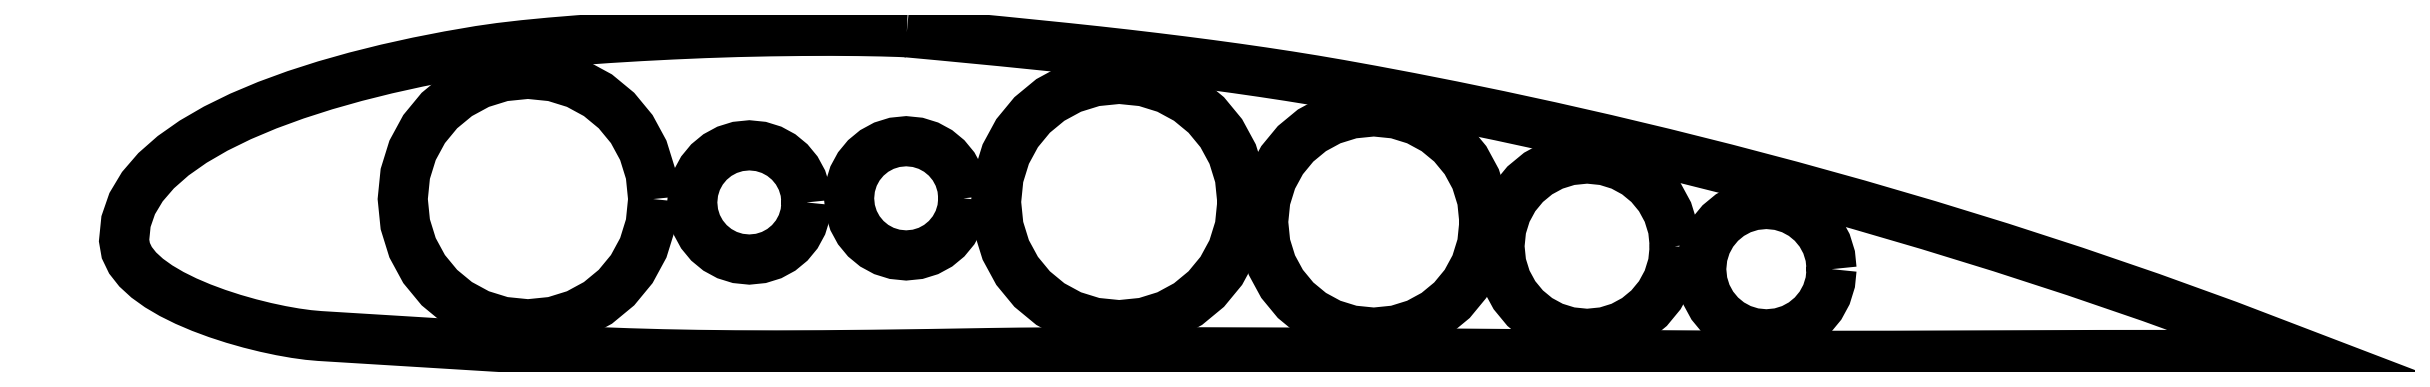
<metadata>
{"format":"dxf","ext":"dxf","renderer":"ezdxf+matplotlib","layout":"modelspace","background":"white","min_lineweight":24,"dpi":150}
</metadata>
<code>
0
SECTION
2
ENTITIES
0
LWPOLYLINE
8
profile
90
129
70
0
10
63.05
20
26.14
30
0
10
64.01
20
26.05
30
0
10
65.89
20
25.88
30
0
10
68.19
20
25.66
30
0
10
70.68
20
25.42
30
0
10
73.23
20
25.16
30
0
10
75.81
20
24.9
30
0
10
78.34
20
24.63
30
0
10
80.69
20
24.36
30
0
10
82.93
20
24.1
30
0
10
85.15
20
23.82
30
0
10
87.35
20
23.54
30
0
10
89.52
20
23.24
30
0
10
91.66
20
22.94
30
0
10
93.75
20
22.62
30
0
10
95.8
20
22.29
30
0
10
97.8
20
21.95
30
0
10
100.4
20
21.47
30
0
10
103.5
20
20.89
30
0
10
106.9
20
20.22
30
0
10
110.7
20
19.44
30
0
10
114.8
20
18.55
30
0
10
119.2
20
17.55
30
0
10
123.9
20
16.42
30
0
10
128.9
20
15.18
30
0
10
134.1
20
13.8
30
0
10
139.5
20
12.3
30
0
10
145.1
20
10.65
30
0
10
150.9
20
8.865
30
0
10
156.9
20
6.932
30
0
10
163
20
4.848
30
0
10
169.2
20
2.607
30
0
10
175.4
20
0.2068
30
0
10
170.9
20
0.2205
30
0
10
166.6
20
0.2267
30
0
10
162.6
20
0.2265
30
0
10
158.8
20
0.2211
30
0
10
155.3
20
0.2119
30
0
10
151.9
20
0.2
30
0
10
148.6
20
0.1868
30
0
10
145.5
20
0.1734
30
0
10
142.4
20
0.163
30
0
10
139.1
20
0.1577
30
0
10
135.8
20
0.1571
30
0
10
132.5
20
0.1608
30
0
10
129.4
20
0.17
30
0
10
126.5
20
0.1837
30
0
10
124.1
20
0.1993
30
0
10
122.8
20
0.2097
30
0
10
121.9
20
0.2195
30
0
10
119.8
20
0.2398
30
0
10
116.9
20
0.2656
30
0
10
113.5
20
0.294
30
0
10
109.8
20
0.3231
30
0
10
105.8
20
0.352
30
0
10
101.6
20
0.3787
30
0
10
97.48
20
0.4017
30
0
10
93.36
20
0.4205
30
0
10
89.29
20
0.435
30
0
10
85.33
20
0.4443
30
0
10
81.55
20
0.4476
30
0
10
78.05
20
0.4439
30
0
10
74.87
20
0.4324
30
0
10
72.12
20
0.412
30
0
10
69.85
20
0.3819
30
0
10
64.79
20
0.2994
30
0
10
60.28
20
0.2401
30
0
10
56.23
20
0.2038
30
0
10
52.59
20
0.1905
30
0
10
49.29
20
0.1998
30
0
10
46.26
20
0.2315
30
0
10
43.43
20
0.2856
30
0
10
40.74
20
0.3618
30
0
10
38.11
20
0.4598
30
0
10
35.48
20
0.5796
30
0
10
32.78
20
0.721
30
0
10
29.94
20
0.8836
30
0
10
26.91
20
1.067
30
0
10
23.6
20
1.272
30
0
10
19.95
20
1.498
30
0
10
15.89
20
1.744
30
0
10
14.98
20
1.826
30
0
10
13.93
20
1.97
30
0
10
12.78
20
2.173
30
0
10
11.55
20
2.435
30
0
10
10.27
20
2.753
30
0
10
8.966
20
3.125
30
0
10
7.66
20
3.549
30
0
10
6.379
20
4.024
30
0
10
5.151
20
4.547
30
0
10
4
20
5.117
30
0
10
2.952
20
5.732
30
0
10
2.034
20
6.39
30
0
10
1.272
20
7.089
30
0
10
0.6909
20
7.828
30
0
10
0.3174
20
8.603
30
0
10
0.1772
20
9.414
30
0
10
0.3306
20
10.94
30
0
10
0.8292
20
12.38
30
0
10
1.646
20
13.74
30
0
10
2.752
20
15.02
30
0
10
4.122
20
16.23
30
0
10
5.728
20
17.36
30
0
10
7.541
20
18.41
30
0
10
9.536
20
19.38
30
0
10
11.68
20
20.29
30
0
10
13.96
20
21.12
30
0
10
16.33
20
21.88
30
0
10
18.78
20
22.57
30
0
10
21.27
20
23.19
30
0
10
23.77
20
23.75
30
0
10
26.27
20
24.24
30
0
10
28.72
20
24.66
30
0
10
30.38
20
24.9
30
0
10
32.29
20
25.12
30
0
10
34.41
20
25.32
30
0
10
36.71
20
25.51
30
0
10
39.13
20
25.68
30
0
10
41.66
20
25.83
30
0
10
44.23
20
25.96
30
0
10
46.82
20
26.07
30
0
10
49.43
20
26.16
30
0
10
52.06
20
26.21
30
0
10
54.6
20
26.25
30
0
10
56.99
20
26.25
30
0
10
59.16
20
26.24
30
0
10
61.02
20
26.21
30
0
10
62.42
20
26.17
30
0
10
63.05
20
26.14
30
0
0
LWPOLYLINE
8
profile
90
33
70
0
10
42.68
20
12.74
30
0
10
42.47
20
10.72
30
0
10
41.89
20
8.829
30
0
10
40.96
20
7.121
30
0
10
39.73
20
5.632
30
0
10
38.24
20
4.404
30
0
10
36.53
20
3.477
30
0
10
34.65
20
2.891
30
0
10
32.62
20
2.686
30
0
10
30.59
20
2.891
30
0
10
28.7
20
3.477
30
0
10
27
20
4.404
30
0
10
25.51
20
5.632
30
0
10
24.28
20
7.121
30
0
10
23.35
20
8.829
30
0
10
22.77
20
10.72
30
0
10
22.56
20
12.74
30
0
10
22.77
20
14.77
30
0
10
23.35
20
16.66
30
0
10
24.28
20
18.37
30
0
10
25.51
20
19.86
30
0
10
27
20
21.08
30
0
10
28.7
20
22.01
30
0
10
30.59
20
22.6
30
0
10
32.62
20
22.8
30
0
10
34.65
20
22.6
30
0
10
36.53
20
22.01
30
0
10
38.24
20
21.08
30
0
10
39.73
20
19.86
30
0
10
40.96
20
18.37
30
0
10
41.89
20
16.66
30
0
10
42.47
20
14.77
30
0
10
42.68
20
12.74
30
0
0
LWPOLYLINE
8
profile
90
33
70
0
10
90.01
20
12.51
30
0
10
89.81
20
10.51
30
0
10
89.23
20
8.658
30
0
10
88.32
20
6.978
30
0
10
87.11
20
5.514
30
0
10
85.65
20
4.306
30
0
10
83.97
20
3.394
30
0
10
82.11
20
2.818
30
0
10
80.12
20
2.617
30
0
10
78.12
20
2.818
30
0
10
76.27
20
3.394
30
0
10
74.59
20
4.306
30
0
10
73.12
20
5.514
30
0
10
71.92
20
6.978
30
0
10
71
20
8.658
30
0
10
70.43
20
10.51
30
0
10
70.23
20
12.51
30
0
10
70.43
20
14.5
30
0
10
71
20
16.36
30
0
10
71.92
20
18.04
30
0
10
73.12
20
19.5
30
0
10
74.59
20
20.71
30
0
10
76.27
20
21.62
30
0
10
78.12
20
22.2
30
0
10
80.12
20
22.4
30
0
10
82.11
20
22.2
30
0
10
83.97
20
21.62
30
0
10
85.65
20
20.71
30
0
10
87.11
20
19.5
30
0
10
88.32
20
18.04
30
0
10
89.23
20
16.36
30
0
10
89.81
20
14.5
30
0
10
90.01
20
12.51
30
0
0
LWPOLYLINE
8
profile
90
33
70
0
10
109.5
20
10.9
30
0
10
109.3
20
9.11
30
0
10
108.8
20
7.442
30
0
10
107.9
20
5.933
30
0
10
106.9
20
4.618
30
0
10
105.5
20
3.533
30
0
10
104
20
2.714
30
0
10
102.4
20
2.196
30
0
10
100.6
20
2.016
30
0
10
98.78
20
2.196
30
0
10
97.11
20
2.714
30
0
10
95.6
20
3.533
30
0
10
94.29
20
4.618
30
0
10
93.2
20
5.933
30
0
10
92.38
20
7.442
30
0
10
91.86
20
9.11
30
0
10
91.68
20
10.9
30
0
10
91.86
20
12.69
30
0
10
92.38
20
14.36
30
0
10
93.2
20
15.87
30
0
10
94.29
20
17.18
30
0
10
95.6
20
18.27
30
0
10
97.11
20
19.09
30
0
10
98.78
20
19.6
30
0
10
100.6
20
19.78
30
0
10
102.4
20
19.6
30
0
10
104
20
19.09
30
0
10
105.5
20
18.27
30
0
10
106.9
20
17.18
30
0
10
107.9
20
15.87
30
0
10
108.8
20
14.36
30
0
10
109.3
20
12.69
30
0
10
109.5
20
10.9
30
0
0
LWPOLYLINE
8
profile
90
33
70
0
10
124.7
20
8.958
30
0
10
124.6
20
7.539
30
0
10
124.2
20
6.218
30
0
10
123.5
20
5.022
30
0
10
122.7
20
3.98
30
0
10
121.6
20
3.12
30
0
10
120.4
20
2.471
30
0
10
119.1
20
2.061
30
0
10
117.7
20
1.918
30
0
10
116.3
20
2.061
30
0
10
115
20
2.471
30
0
10
113.8
20
3.12
30
0
10
112.7
20
3.98
30
0
10
111.9
20
5.022
30
0
10
111.2
20
6.218
30
0
10
110.8
20
7.539
30
0
10
110.7
20
8.958
30
0
10
110.8
20
10.38
30
0
10
111.2
20
11.7
30
0
10
111.9
20
12.89
30
0
10
112.7
20
13.94
30
0
10
113.8
20
14.8
30
0
10
115
20
15.45
30
0
10
116.3
20
15.86
30
0
10
117.7
20
16
30
0
10
119.1
20
15.86
30
0
10
120.4
20
15.45
30
0
10
121.6
20
14.8
30
0
10
122.7
20
13.94
30
0
10
123.5
20
12.89
30
0
10
124.2
20
11.7
30
0
10
124.6
20
10.38
30
0
10
124.7
20
8.958
30
0
0
LWPOLYLINE
8
profile
90
33
70
0
10
137.3
20
7.114
30
0
10
137.2
20
6.059
30
0
10
136.9
20
5.075
30
0
10
136.5
20
4.185
30
0
10
135.8
20
3.41
30
0
10
135
20
2.771
30
0
10
134.1
20
2.288
30
0
10
133.2
20
1.982
30
0
10
132.1
20
1.876
30
0
10
131.1
20
1.982
30
0
10
130.1
20
2.288
30
0
10
129.2
20
2.771
30
0
10
128.4
20
3.41
30
0
10
127.8
20
4.185
30
0
10
127.3
20
5.075
30
0
10
127
20
6.059
30
0
10
126.9
20
7.114
30
0
10
127
20
8.17
30
0
10
127.3
20
9.153
30
0
10
127.8
20
10.04
30
0
10
128.4
20
10.82
30
0
10
129.2
20
11.46
30
0
10
130.1
20
11.94
30
0
10
131.1
20
12.25
30
0
10
132.1
20
12.35
30
0
10
133.2
20
12.25
30
0
10
134.1
20
11.94
30
0
10
135
20
11.46
30
0
10
135.8
20
10.82
30
0
10
136.5
20
10.04
30
0
10
136.9
20
9.153
30
0
10
137.2
20
8.17
30
0
10
137.3
20
7.114
30
0
0
LWPOLYLINE
8
profile
90
33
70
0
10
67.6
20
12.8
30
0
10
67.5
20
11.88
30
0
10
67.24
20
11.02
30
0
10
66.81
20
10.24
30
0
10
66.25
20
9.558
30
0
10
65.57
20
8.997
30
0
10
64.79
20
8.574
30
0
10
63.93
20
8.307
30
0
10
63.01
20
8.213
30
0
10
62.08
20
8.307
30
0
10
61.22
20
8.574
30
0
10
60.44
20
8.997
30
0
10
59.76
20
9.558
30
0
10
59.2
20
10.24
30
0
10
58.78
20
11.02
30
0
10
58.51
20
11.88
30
0
10
58.42
20
12.8
30
0
10
58.51
20
13.73
30
0
10
58.78
20
14.59
30
0
10
59.2
20
15.37
30
0
10
59.76
20
16.05
30
0
10
60.44
20
16.61
30
0
10
61.22
20
17.03
30
0
10
62.08
20
17.3
30
0
10
63.01
20
17.39
30
0
10
63.93
20
17.3
30
0
10
64.79
20
17.03
30
0
10
65.57
20
16.61
30
0
10
66.25
20
16.05
30
0
10
66.81
20
15.37
30
0
10
67.24
20
14.59
30
0
10
67.5
20
13.73
30
0
10
67.6
20
12.8
30
0
0
LWPOLYLINE
8
profile
90
33
70
0
10
55
20
12.47
30
0
10
54.9
20
11.55
30
0
10
54.64
20
10.69
30
0
10
54.21
20
9.906
30
0
10
53.65
20
9.227
30
0
10
52.97
20
8.667
30
0
10
52.19
20
8.243
30
0
10
51.33
20
7.976
30
0
10
50.41
20
7.883
30
0
10
49.48
20
7.976
30
0
10
48.62
20
8.243
30
0
10
47.84
20
8.667
30
0
10
47.16
20
9.227
30
0
10
46.6
20
9.906
30
0
10
46.18
20
10.69
30
0
10
45.91
20
11.55
30
0
10
45.82
20
12.47
30
0
10
45.91
20
13.4
30
0
10
46.18
20
14.26
30
0
10
46.6
20
15.04
30
0
10
47.16
20
15.72
30
0
10
47.84
20
16.28
30
0
10
48.62
20
16.7
30
0
10
49.48
20
16.97
30
0
10
50.41
20
17.06
30
0
10
51.33
20
16.97
30
0
10
52.19
20
16.7
30
0
10
52.97
20
16.28
30
0
10
53.65
20
15.72
30
0
10
54.21
20
15.04
30
0
10
54.64
20
14.26
30
0
10
54.9
20
13.4
30
0
10
55
20
12.47
30
0
0
ENDSEC
0
EOF

</code>
